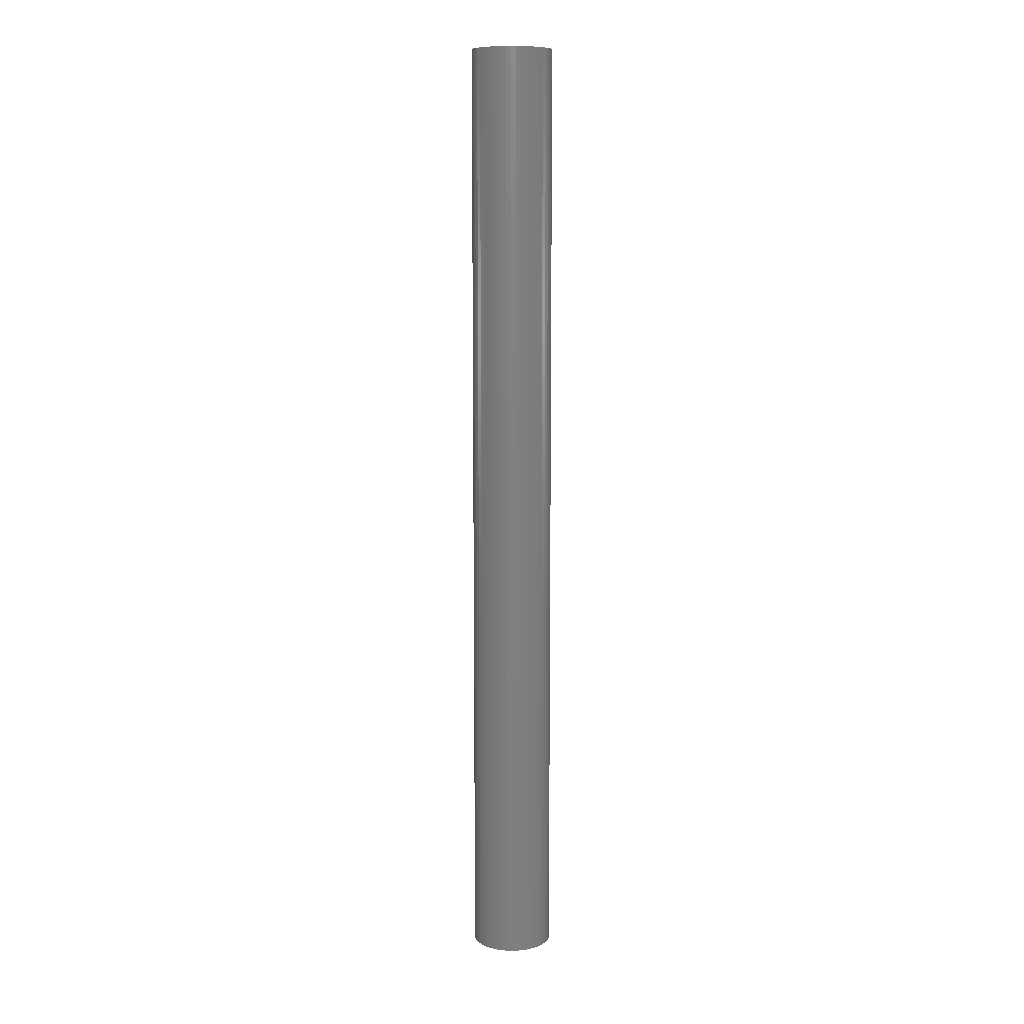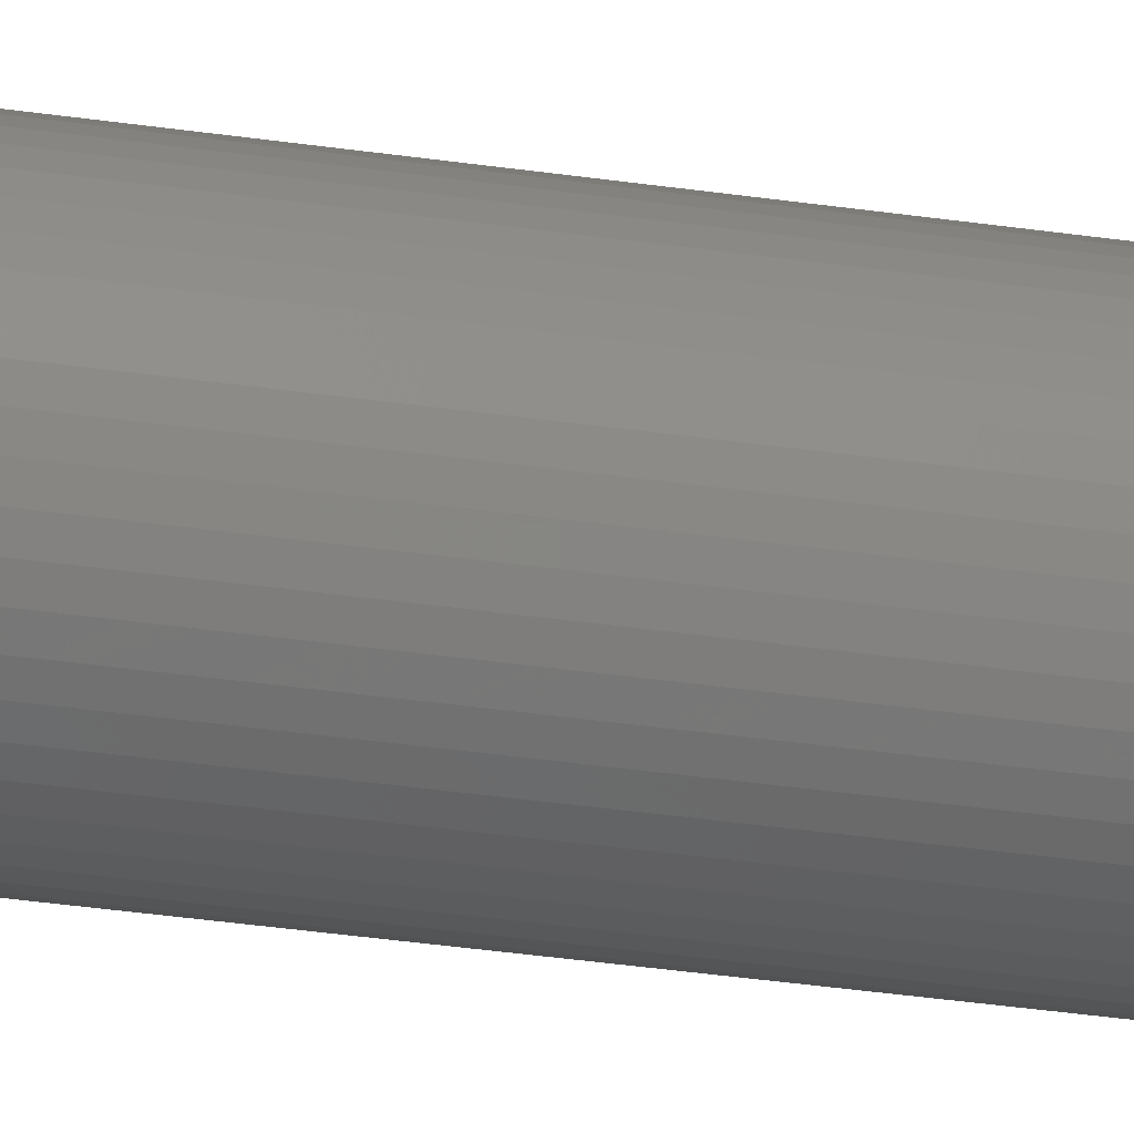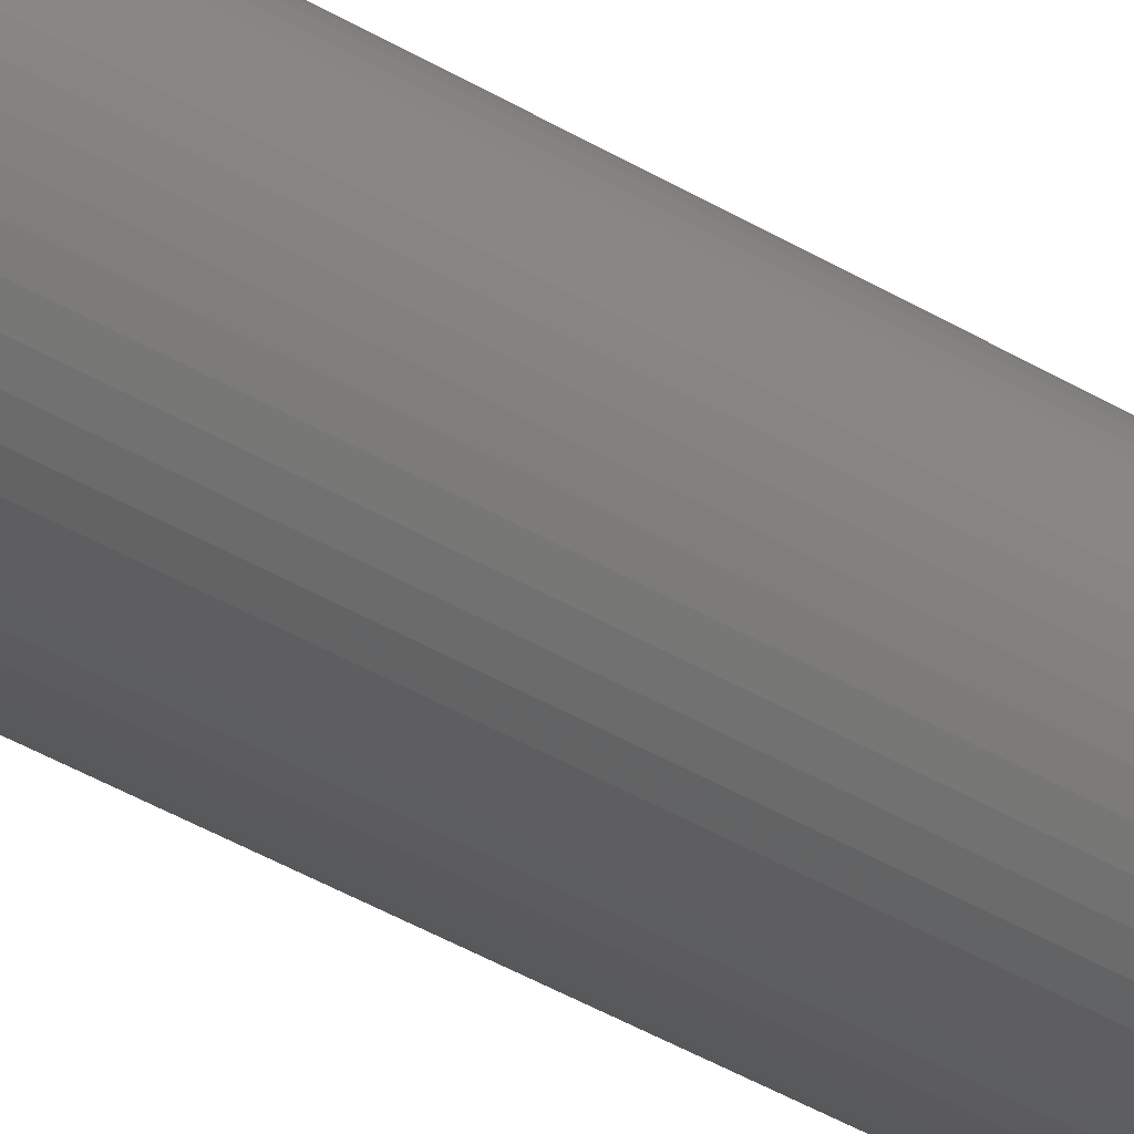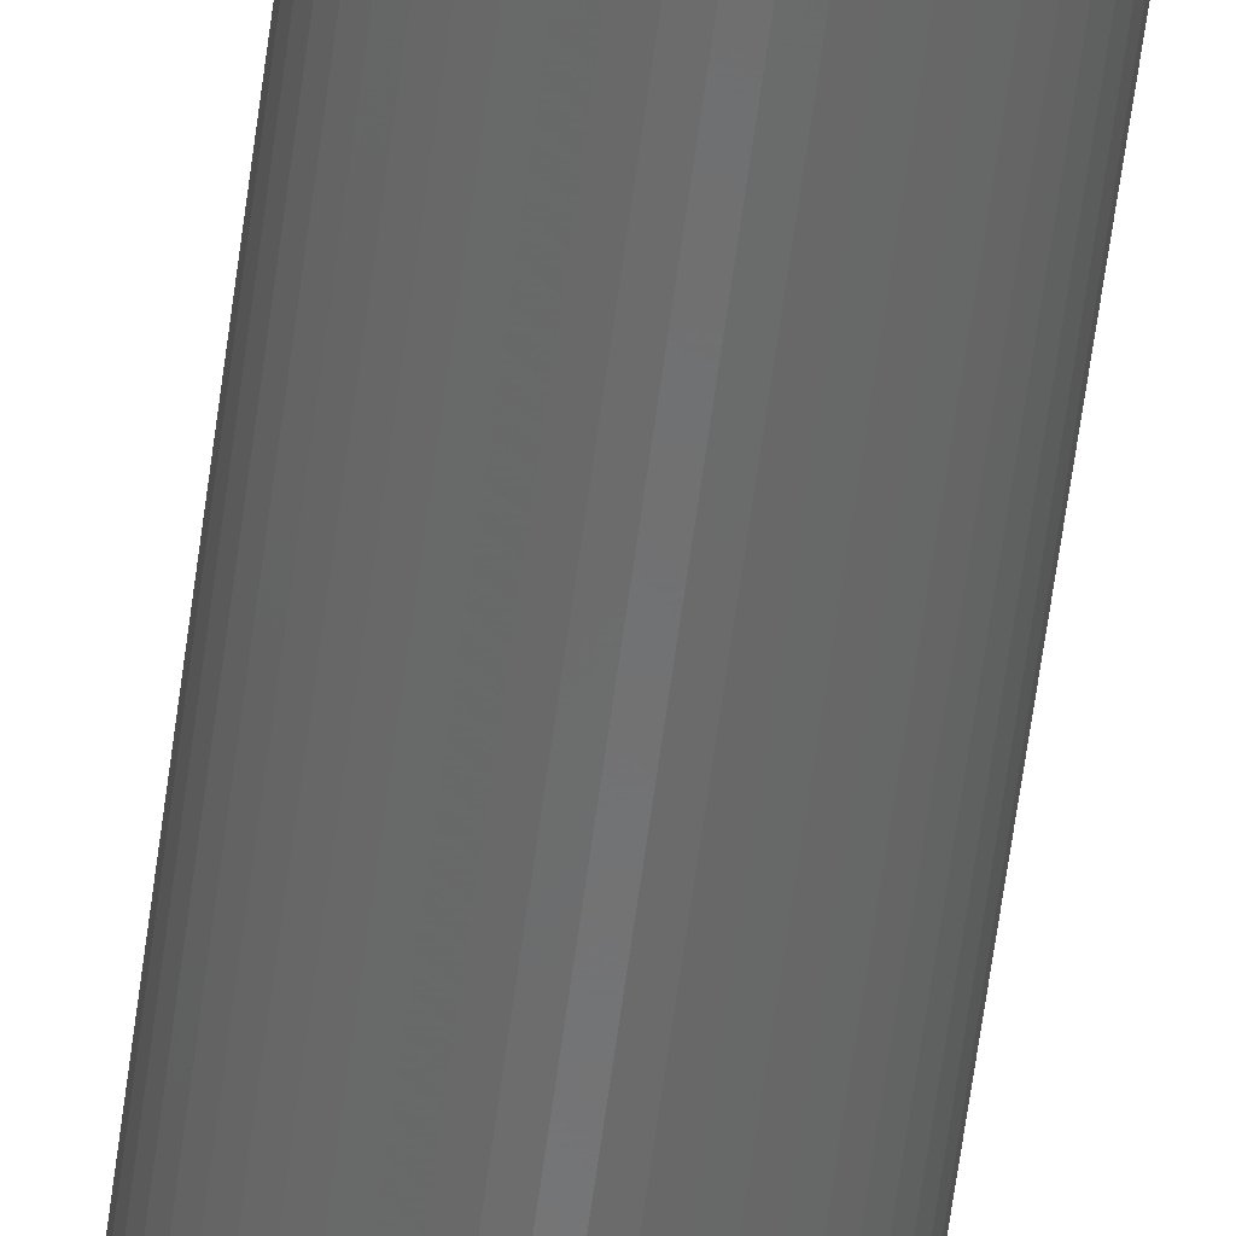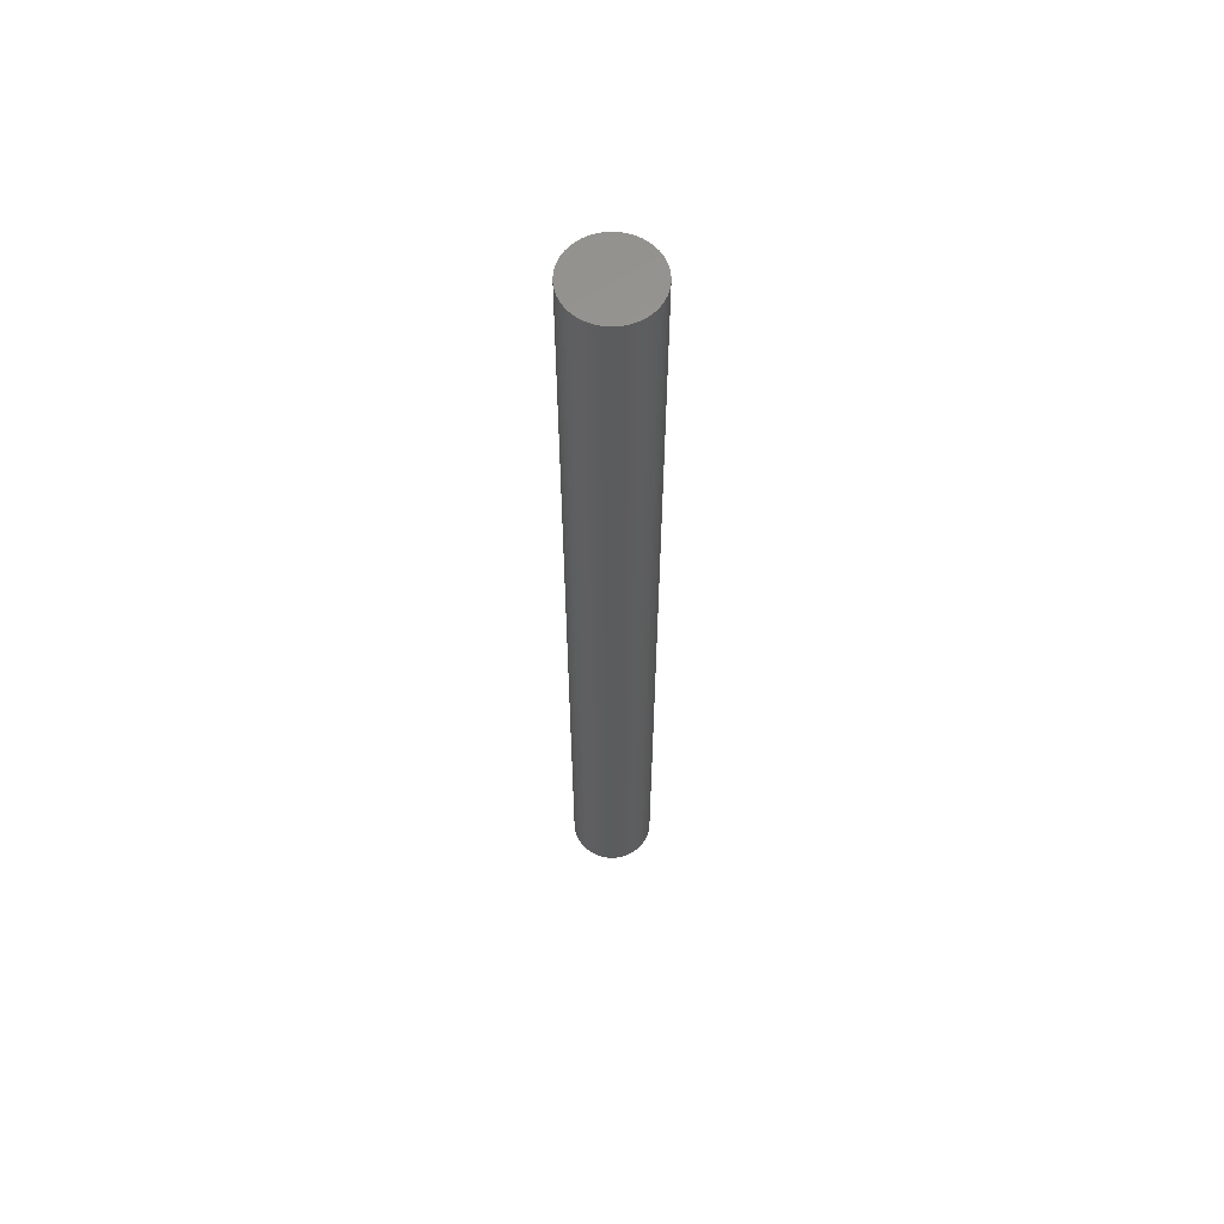
<metadata>
{"format":"stl","ext":"stl","renderer":"f3d","projection":"perspective","resolution":1024,"background":"white","views":[{"elev":9.9,"azim":-81.5,"up":"+Z"},{"elev":-27.7,"azim":76.4,"up":"+Y"},{"elev":-29.6,"azim":-134.2,"up":"+Y"},{"elev":-57.5,"azim":172.8,"up":"+Y"},{"elev":61.2,"azim":158.5,"up":"+Z"}]}
</metadata>
<code>
# stl→obj: 100 verts, 196 faces
v 3.35 0 39
v 3.324 0.4199 -39
v 3.324 0.4199 39
v 3.35 0 -39
v 0.2103 3.343 -39
v -0.2103 3.343 39
v 0.2103 3.343 39
v -0.2103 3.343 -39
v 3.324 -0.4199 39
v 3.245 0.8331 39
v 3.245 -0.8331 39
v 3.115 1.233 39
v 3.115 -1.233 39
v 2.936 1.614 39
v 2.936 -1.614 39
v 2.71 1.969 39
v 2.71 -1.969 39
v 2.442 2.293 39
v 2.442 -2.293 39
v 2.135 2.581 39
v 2.135 -2.581 39
v 1.795 2.829 39
v 1.795 -2.829 39
v 1.426 3.031 39
v 1.426 -3.031 39
v 1.035 3.186 39
v 1.035 -3.186 39
v 0.6277 3.291 39
v 0.6277 -3.291 39
v 0.2103 -3.343 39
v -0.2103 -3.343 39
v -0.6277 3.291 39
v -0.6277 -3.291 39
v -1.035 3.186 39
v -1.035 -3.186 39
v -1.426 3.031 39
v -1.426 -3.031 39
v -1.795 2.829 39
v -1.795 -2.829 39
v -2.135 2.581 39
v -2.135 -2.581 39
v -2.442 2.293 39
v -2.442 -2.293 39
v -2.71 1.969 39
v -2.71 -1.969 39
v -2.936 1.614 39
v -2.936 -1.614 39
v -3.115 1.233 39
v -3.115 -1.233 39
v -3.245 0.8331 39
v -3.245 -0.8331 39
v -3.324 0.4199 39
v -3.324 -0.4199 39
v -3.35 0 39
v 2.71 -1.969 -39
v 2.442 -2.293 -39
v 3.324 -0.4199 -39
v 3.245 -0.8331 -39
v 3.245 0.8331 -39
v 3.115 -1.233 -39
v 3.115 1.233 -39
v 2.936 -1.614 -39
v 2.936 1.614 -39
v 2.71 1.969 -39
v 2.442 2.293 -39
v 2.135 -2.581 -39
v 2.135 2.581 -39
v 1.795 -2.829 -39
v 1.795 2.829 -39
v 1.426 -3.031 -39
v 1.426 3.031 -39
v 1.035 -3.186 -39
v 1.035 3.186 -39
v 0.6277 -3.291 -39
v 0.6277 3.291 -39
v 0.2103 -3.343 -39
v -0.2103 -3.343 -39
v -0.6277 -3.291 -39
v -0.6277 3.291 -39
v -1.035 -3.186 -39
v -1.035 3.186 -39
v -1.426 -3.031 -39
v -1.426 3.031 -39
v -1.795 -2.829 -39
v -1.795 2.829 -39
v -2.135 -2.581 -39
v -2.135 2.581 -39
v -2.442 -2.293 -39
v -2.442 2.293 -39
v -2.71 -1.969 -39
v -2.71 1.969 -39
v -2.936 -1.614 -39
v -2.936 1.614 -39
v -3.115 -1.233 -39
v -3.115 1.233 -39
v -3.245 -0.8331 -39
v -3.245 0.8331 -39
v -3.324 -0.4199 -39
v -3.324 0.4199 -39
v -3.35 0 -39
f 1 2 3
f 2 1 4
f 5 6 7
f 6 5 8
f 3 9 1
f 10 9 3
f 10 11 9
f 12 11 10
f 12 13 11
f 14 13 12
f 14 15 13
f 16 15 14
f 16 17 15
f 18 17 16
f 18 19 17
f 20 19 18
f 20 21 19
f 22 21 20
f 22 23 21
f 24 23 22
f 24 25 23
f 26 25 24
f 26 27 25
f 28 27 26
f 28 29 27
f 7 29 28
f 7 30 29
f 6 30 7
f 6 31 30
f 32 31 6
f 32 33 31
f 34 33 32
f 34 35 33
f 36 35 34
f 36 37 35
f 38 37 36
f 38 39 37
f 40 39 38
f 40 41 39
f 42 41 40
f 42 43 41
f 44 43 42
f 44 45 43
f 46 45 44
f 46 47 45
f 48 47 46
f 48 49 47
f 50 49 48
f 50 51 49
f 52 51 50
f 52 53 51
f 53 52 54
f 19 55 17
f 55 19 56
f 57 2 4
f 58 2 57
f 58 59 2
f 60 59 58
f 60 61 59
f 62 61 60
f 62 63 61
f 55 63 62
f 55 64 63
f 56 64 55
f 56 65 64
f 66 65 56
f 66 67 65
f 68 67 66
f 68 69 67
f 70 69 68
f 70 71 69
f 72 71 70
f 72 73 71
f 74 73 72
f 74 75 73
f 76 75 74
f 76 5 75
f 77 5 76
f 77 8 5
f 78 8 77
f 78 79 8
f 80 79 78
f 80 81 79
f 82 81 80
f 82 83 81
f 84 83 82
f 84 85 83
f 86 85 84
f 86 87 85
f 88 87 86
f 88 89 87
f 90 89 88
f 90 91 89
f 92 91 90
f 92 93 91
f 94 93 92
f 94 95 93
f 96 95 94
f 96 97 95
f 98 97 96
f 98 99 97
f 99 98 100
f 87 42 40
f 42 87 89
f 81 36 34
f 36 81 83
f 12 63 14
f 63 12 61
f 71 26 24
f 26 71 73
f 67 22 20
f 22 67 69
f 95 46 93
f 46 95 48
f 79 34 32
f 34 79 81
f 76 29 30
f 29 76 74
f 11 57 9
f 57 11 58
f 3 59 10
f 59 3 2
f 65 20 18
f 20 65 67
f 14 64 16
f 64 14 63
f 73 28 26
f 28 73 75
f 93 44 91
f 44 93 46
f 91 42 89
f 42 91 44
f 97 48 95
f 48 97 50
f 100 52 99
f 52 100 54
f 83 38 36
f 38 83 85
f 8 32 6
f 32 8 79
f 9 4 1
f 4 9 57
f 92 49 94
f 49 92 47
f 98 54 100
f 54 98 53
f 77 30 31
f 30 77 76
f 70 23 25
f 23 70 68
f 10 61 12
f 61 10 59
f 16 65 18
f 65 16 64
f 75 7 28
f 7 75 5
f 69 24 22
f 24 69 71
f 99 50 97
f 50 99 52
f 85 40 38
f 40 85 87
f 15 60 13
f 60 15 62
f 82 35 37
f 35 82 80
f 88 45 90
f 45 88 43
f 94 51 96
f 51 94 49
f 66 19 21
f 19 66 56
f 72 25 27
f 25 72 70
f 74 27 29
f 27 74 72
f 17 62 15
f 62 17 55
f 13 58 11
f 58 13 60
f 78 31 33
f 31 78 77
f 86 39 41
f 39 86 84
f 88 41 43
f 41 88 86
f 96 53 98
f 53 96 51
f 68 21 23
f 21 68 66
f 84 37 39
f 37 84 82
f 80 33 35
f 33 80 78
f 90 47 92
f 47 90 45

</code>
